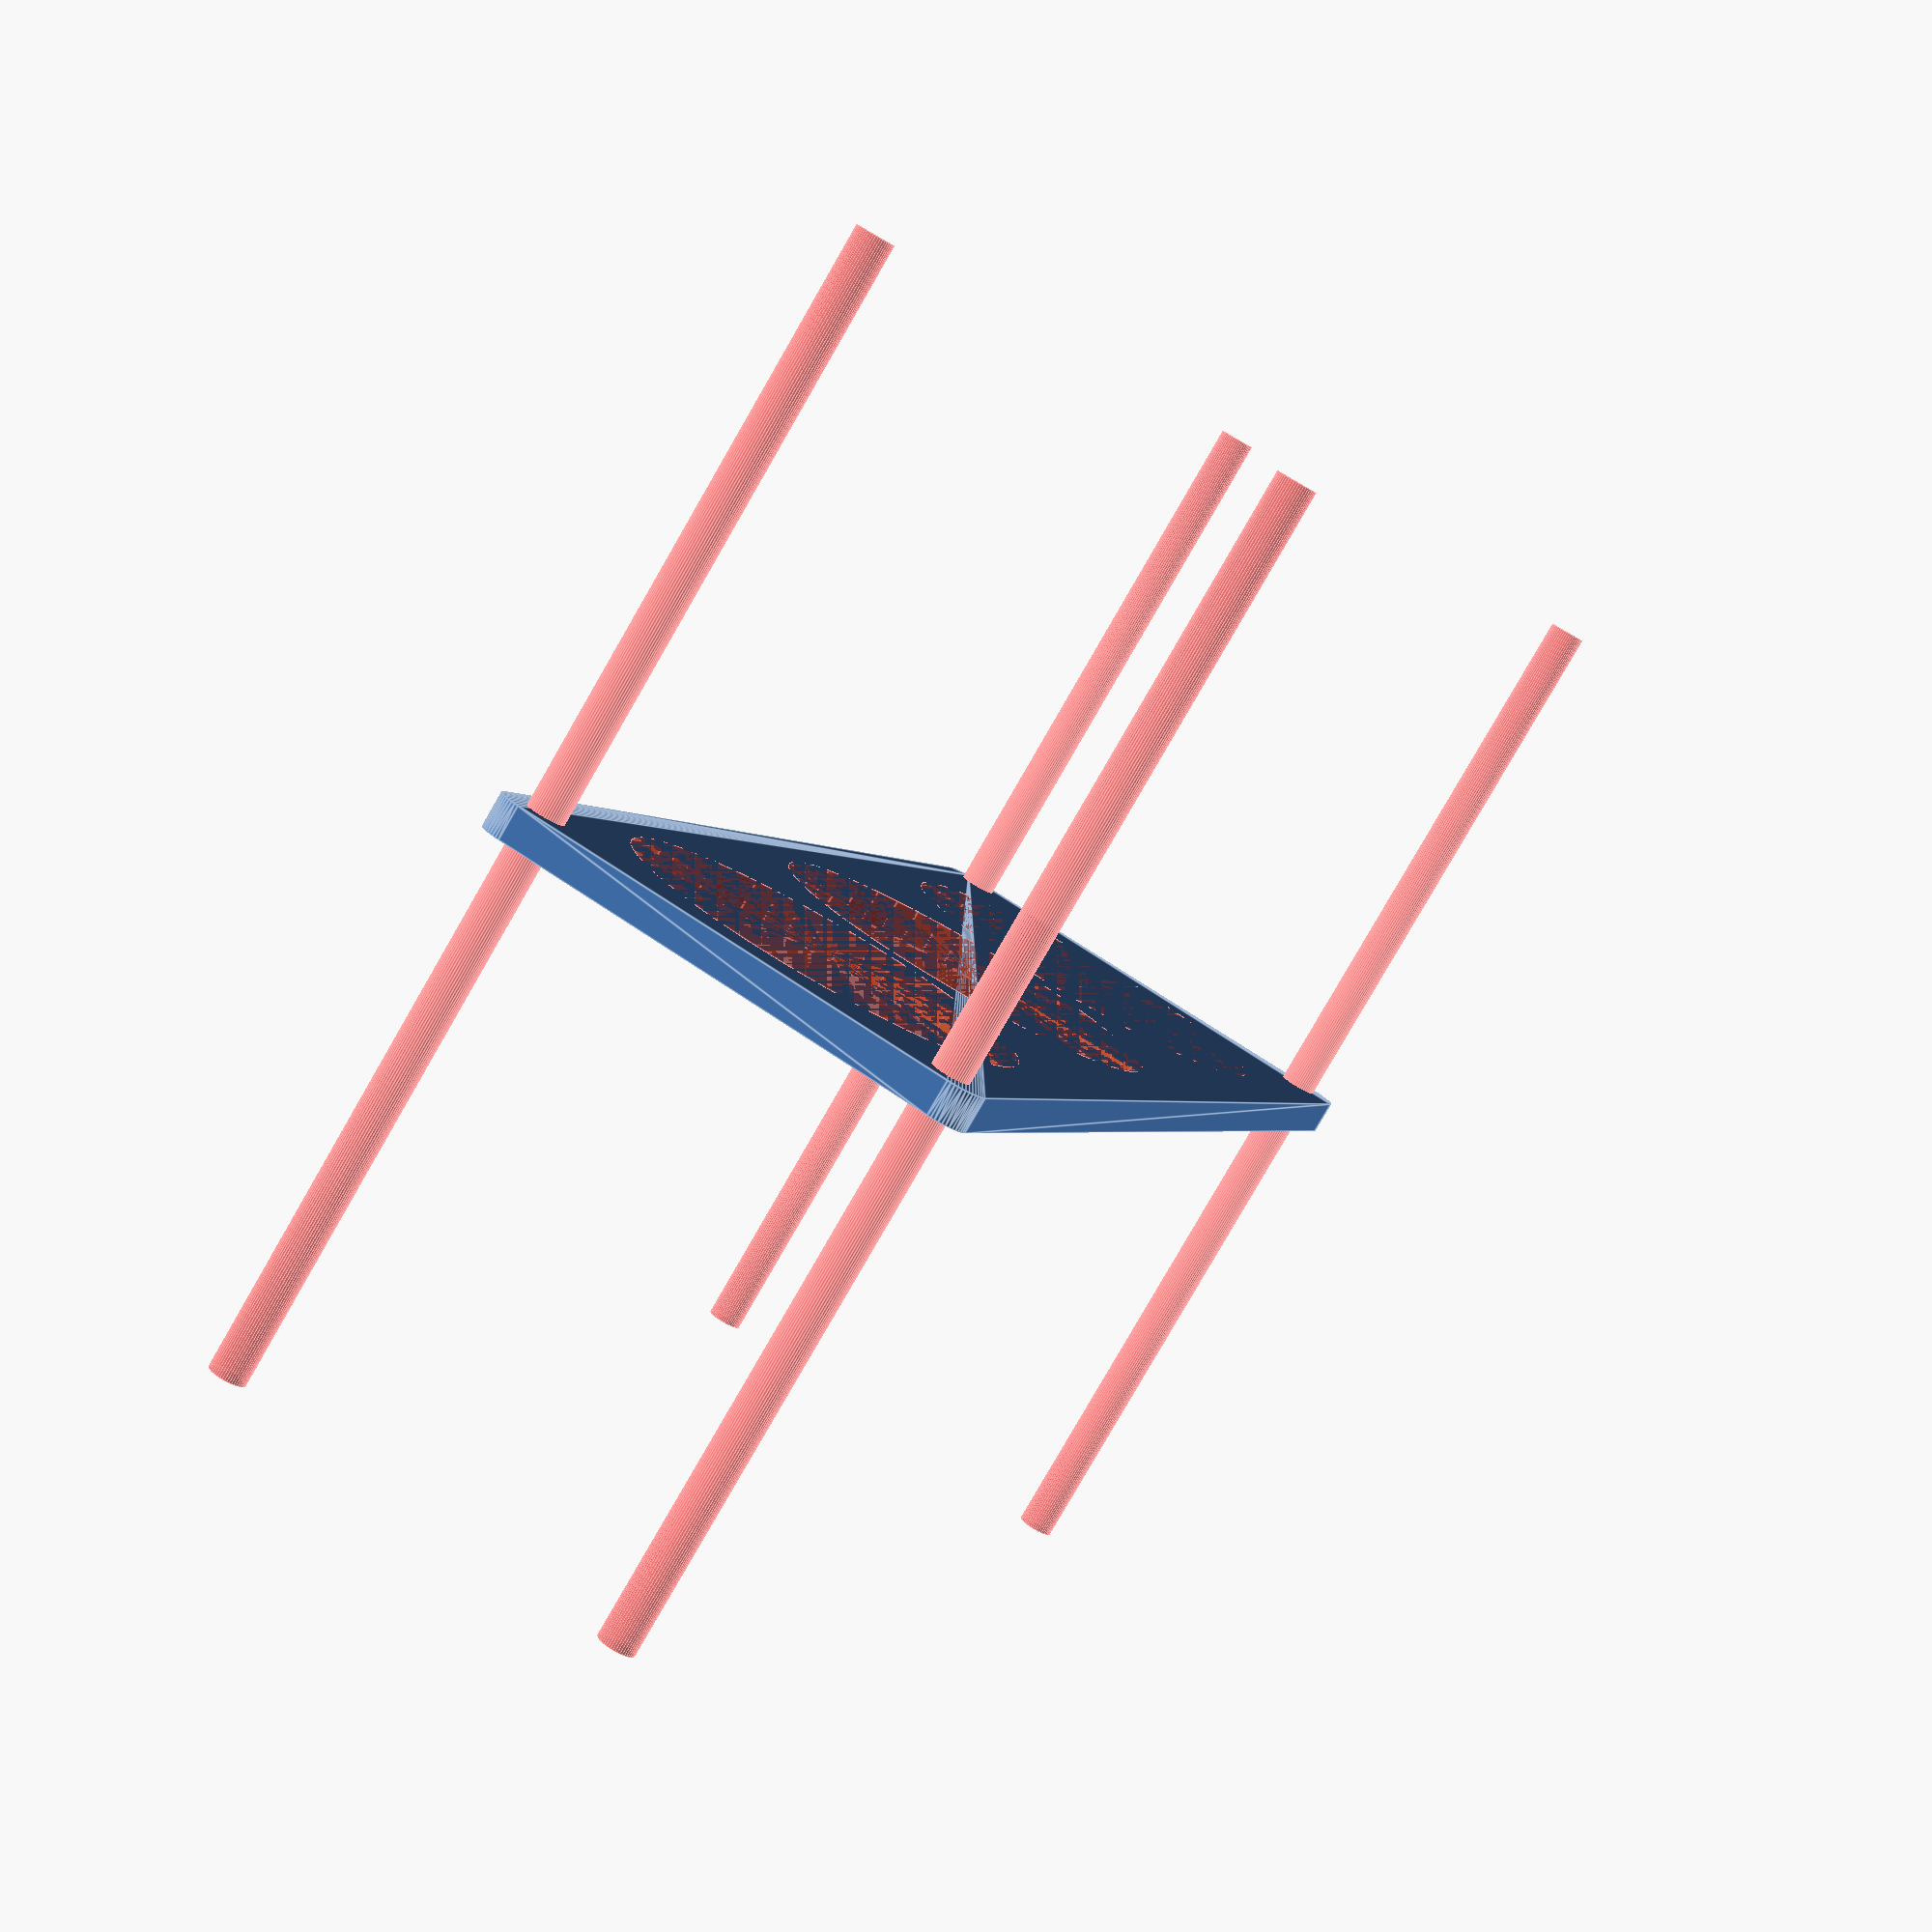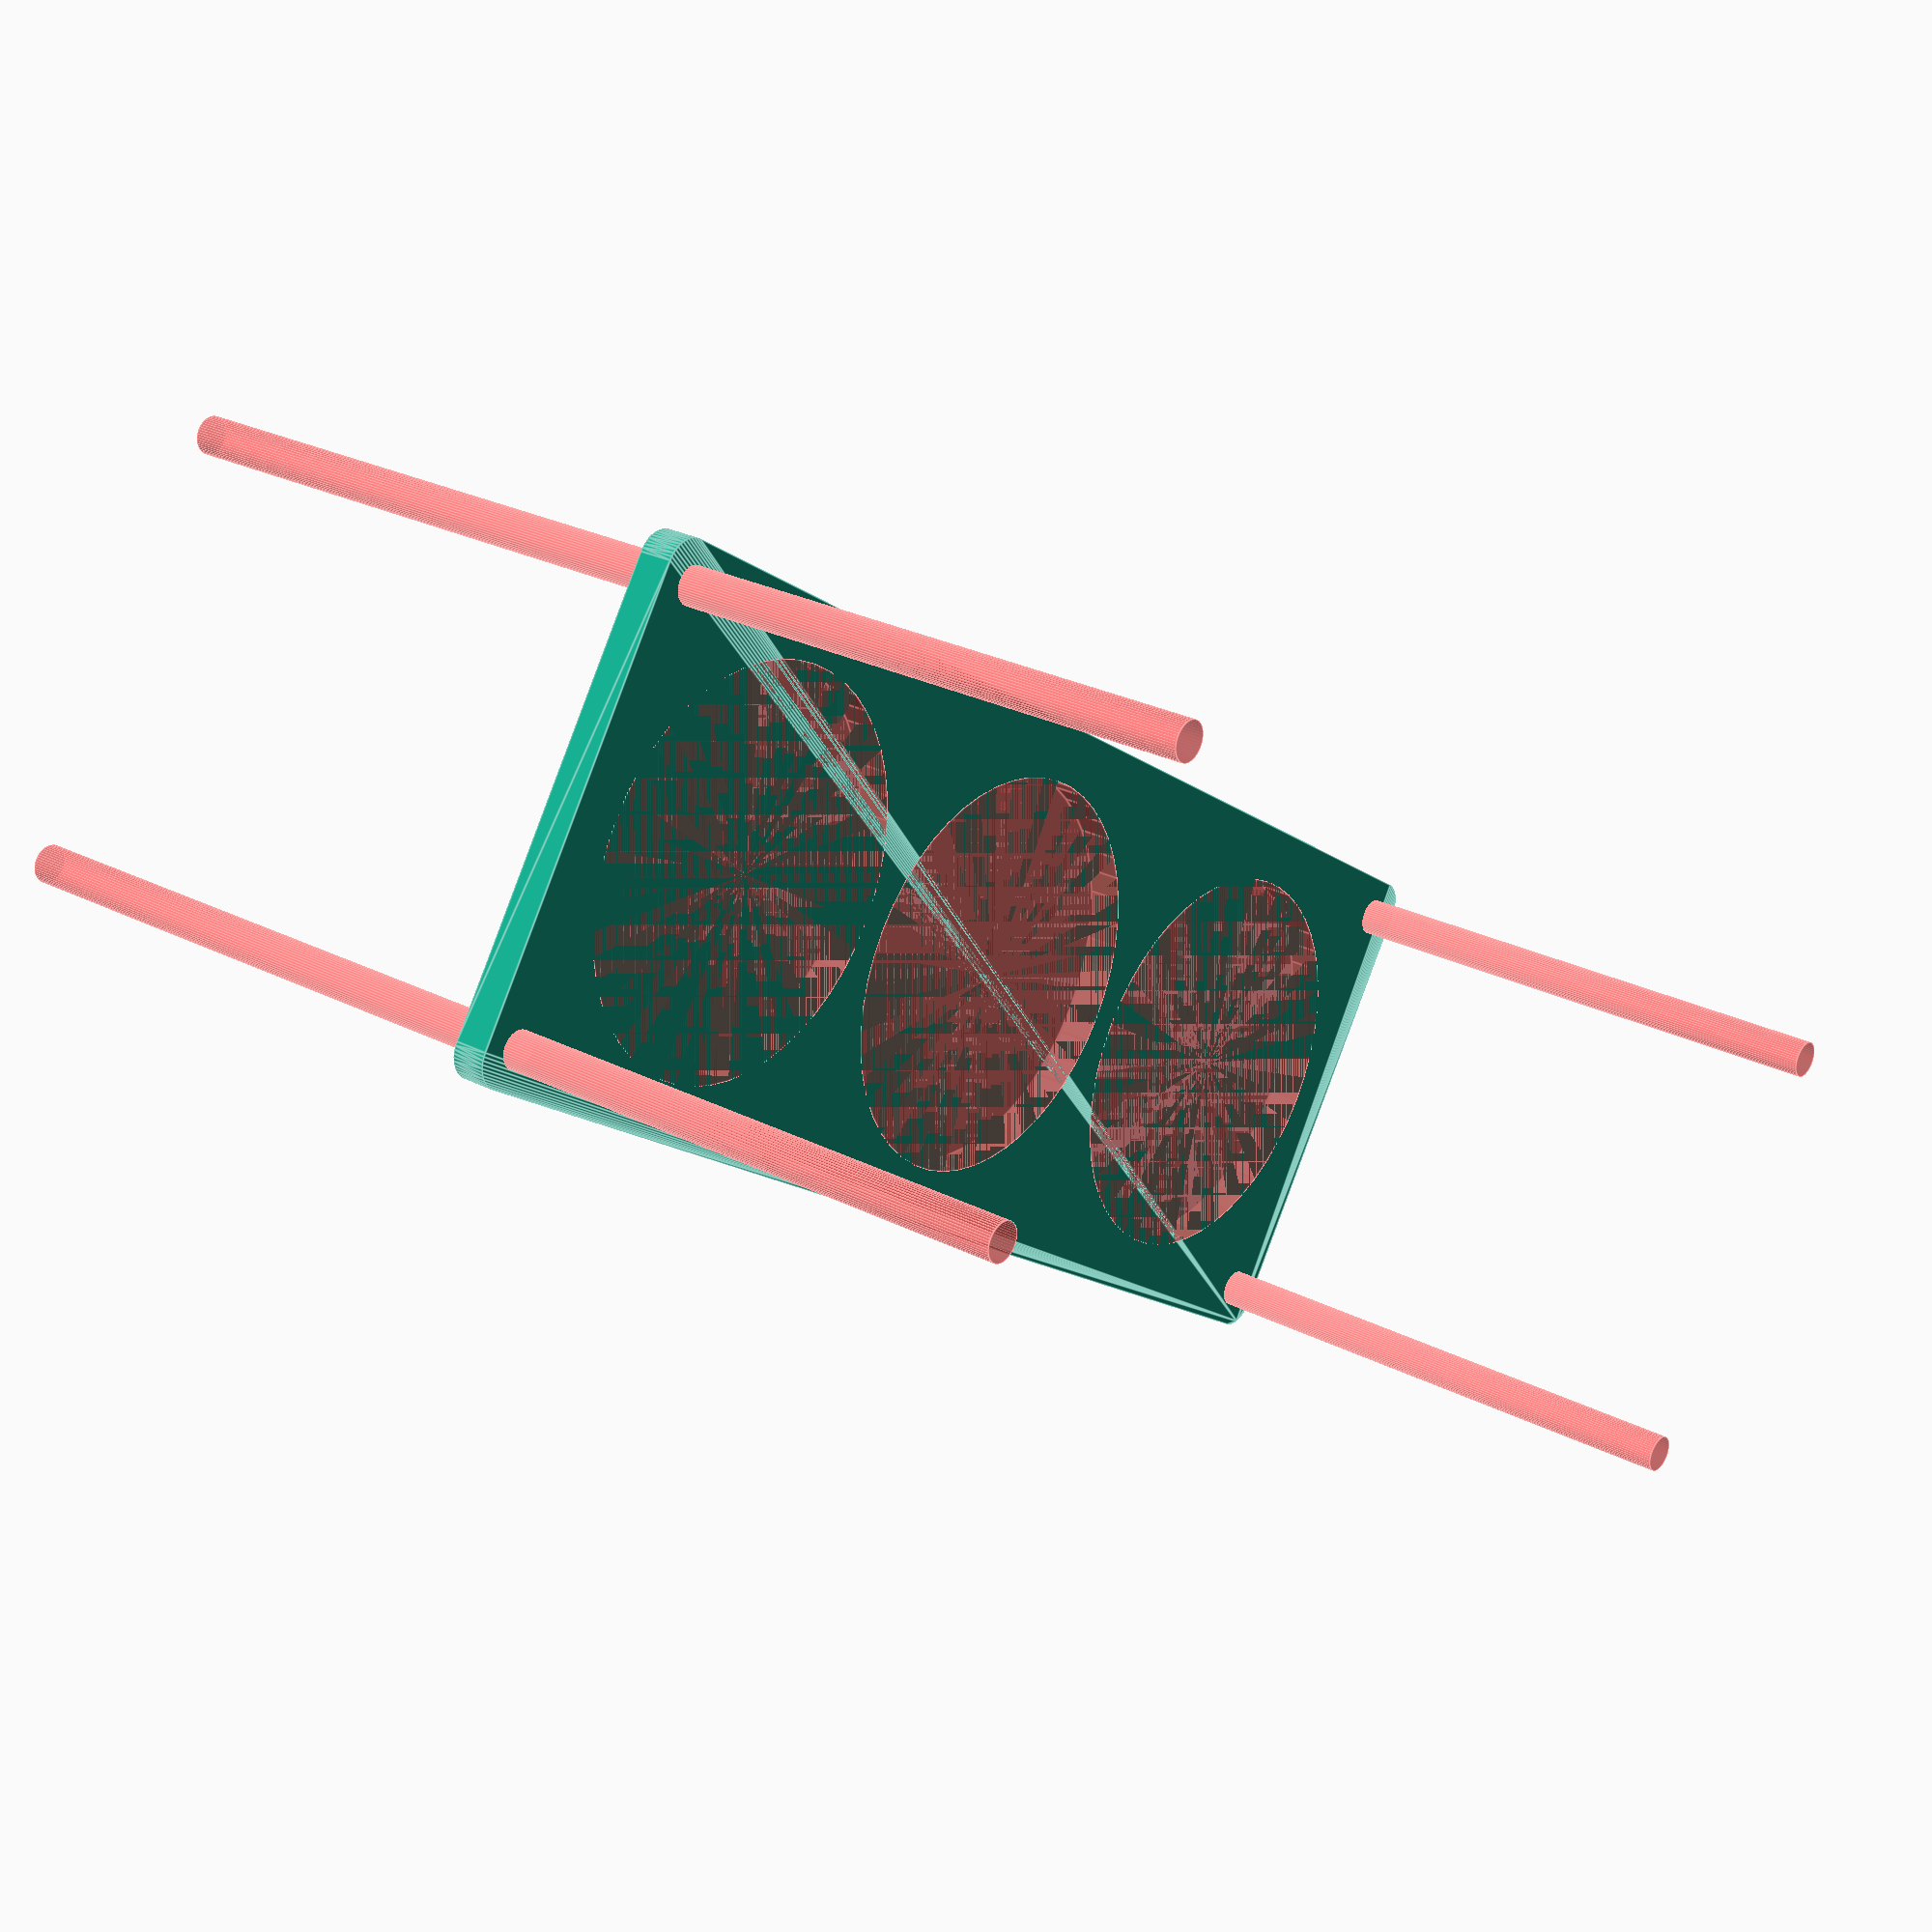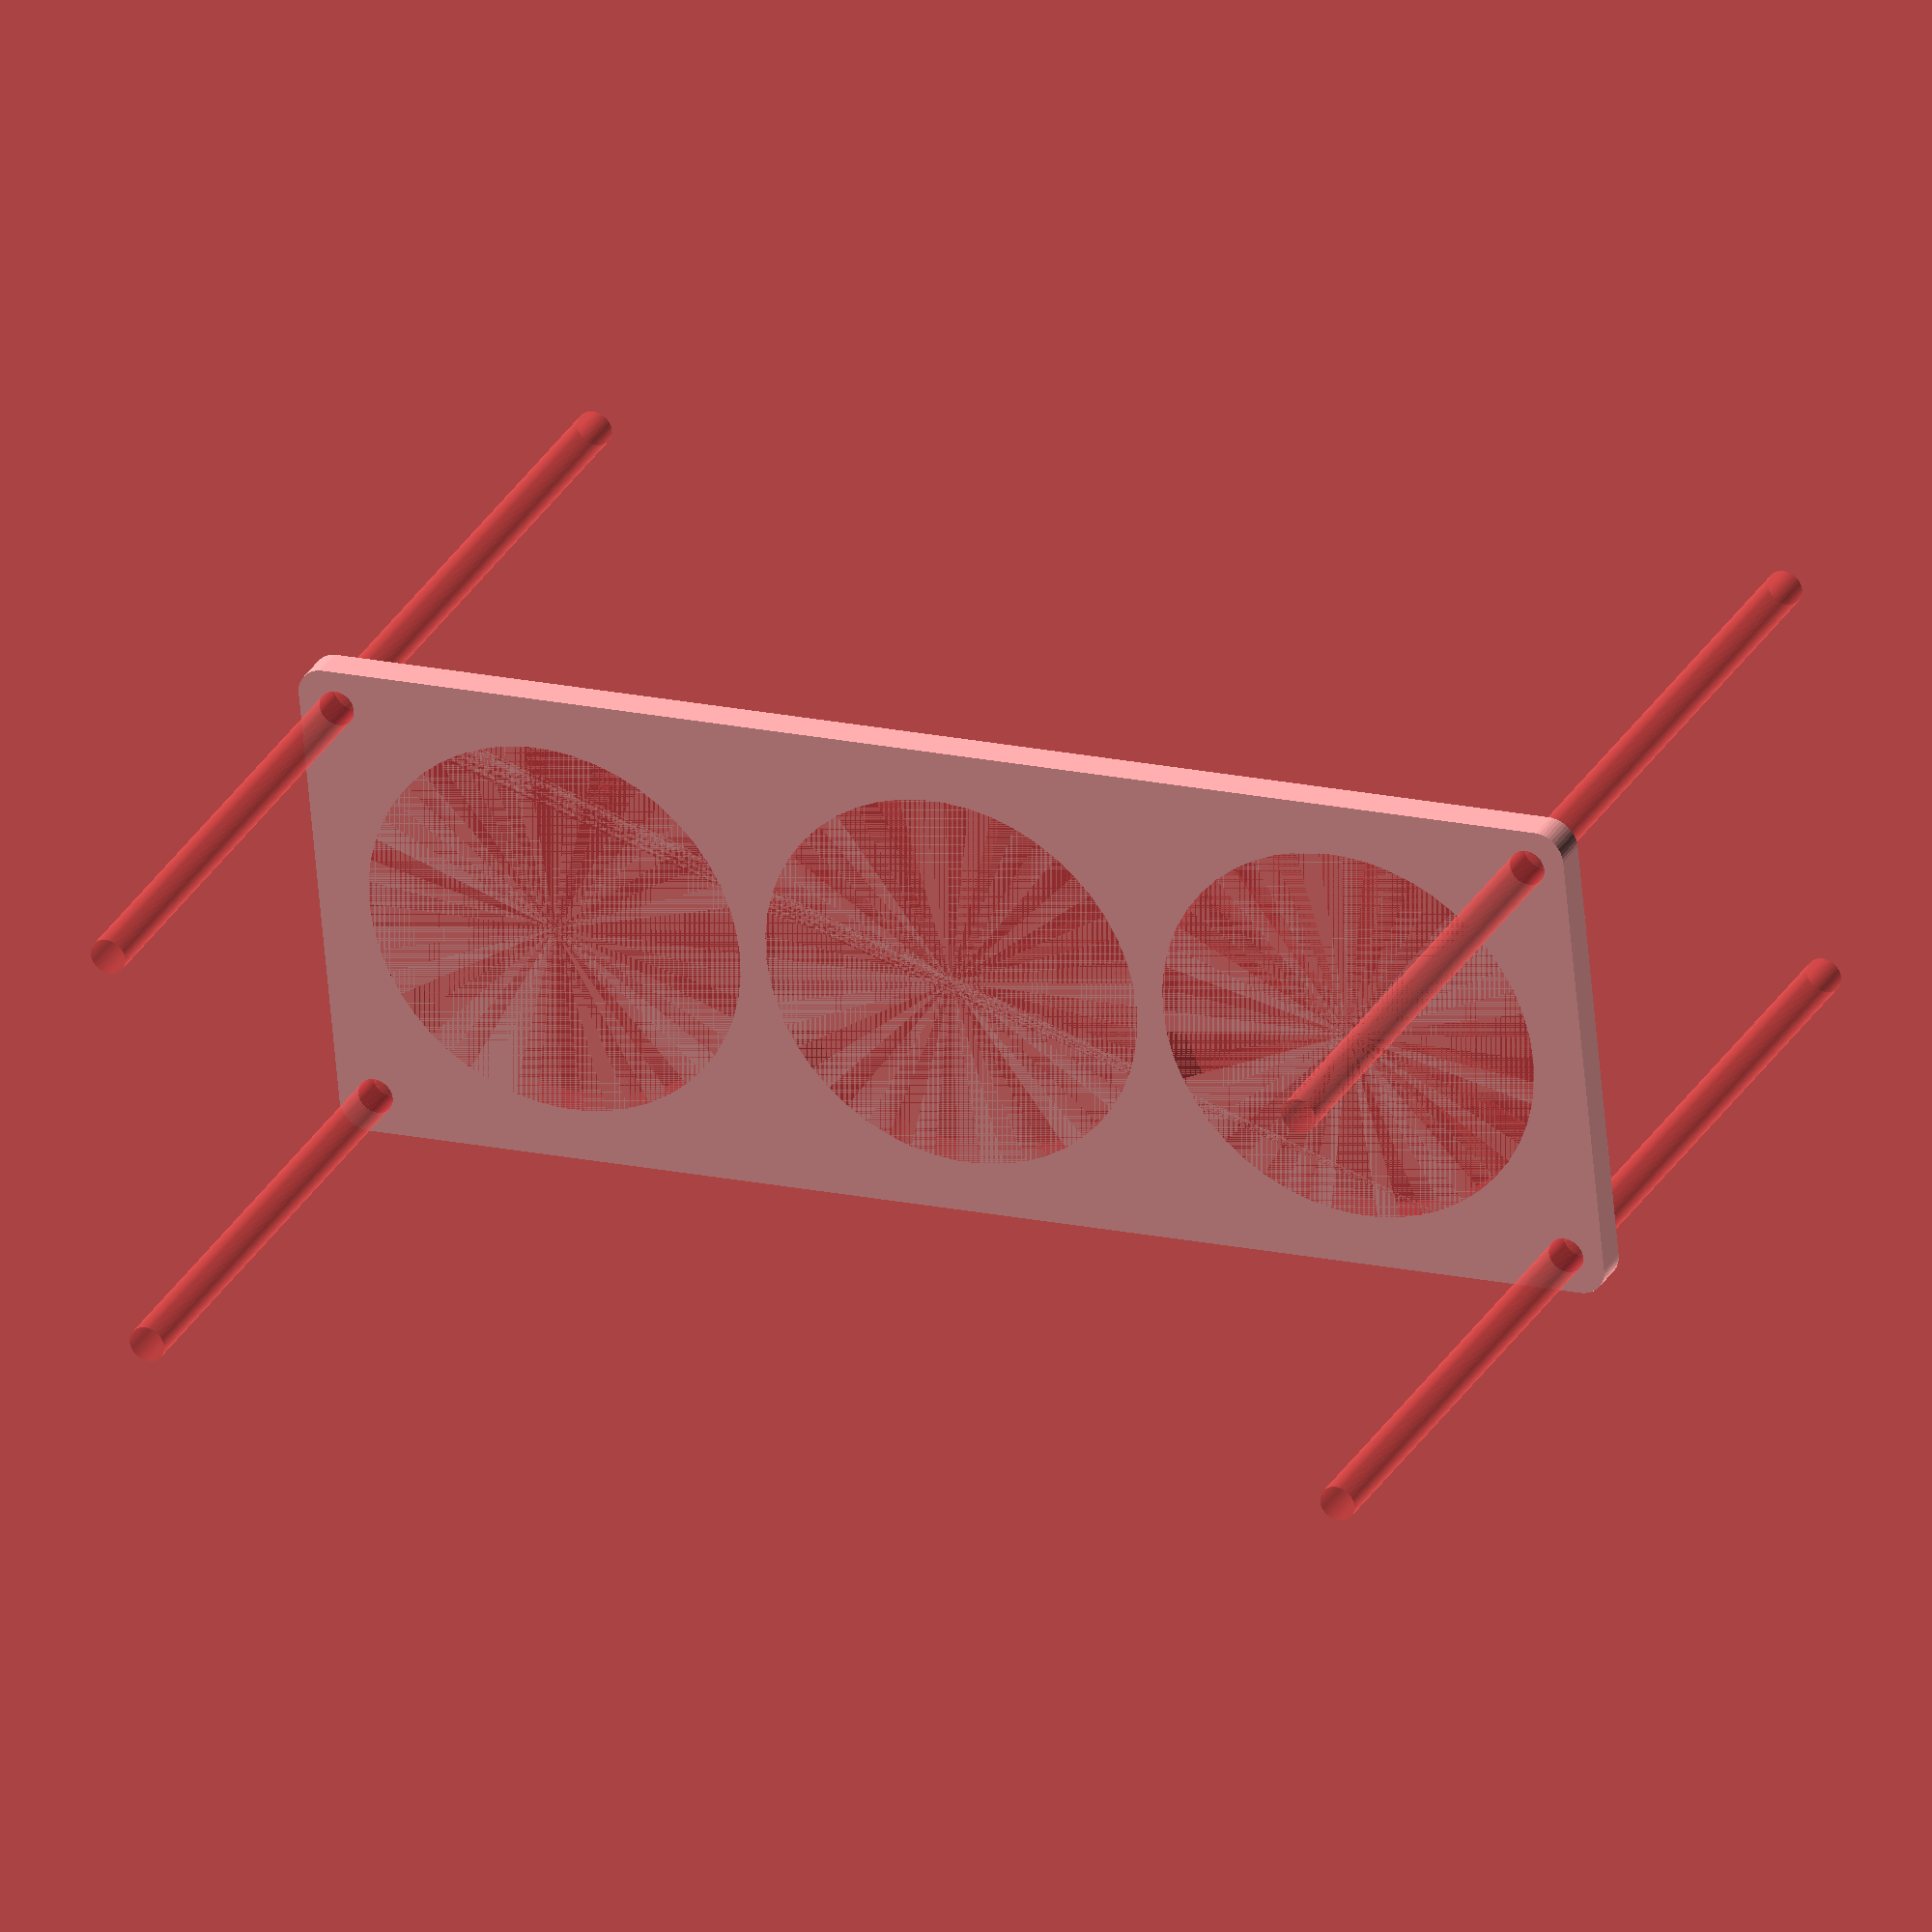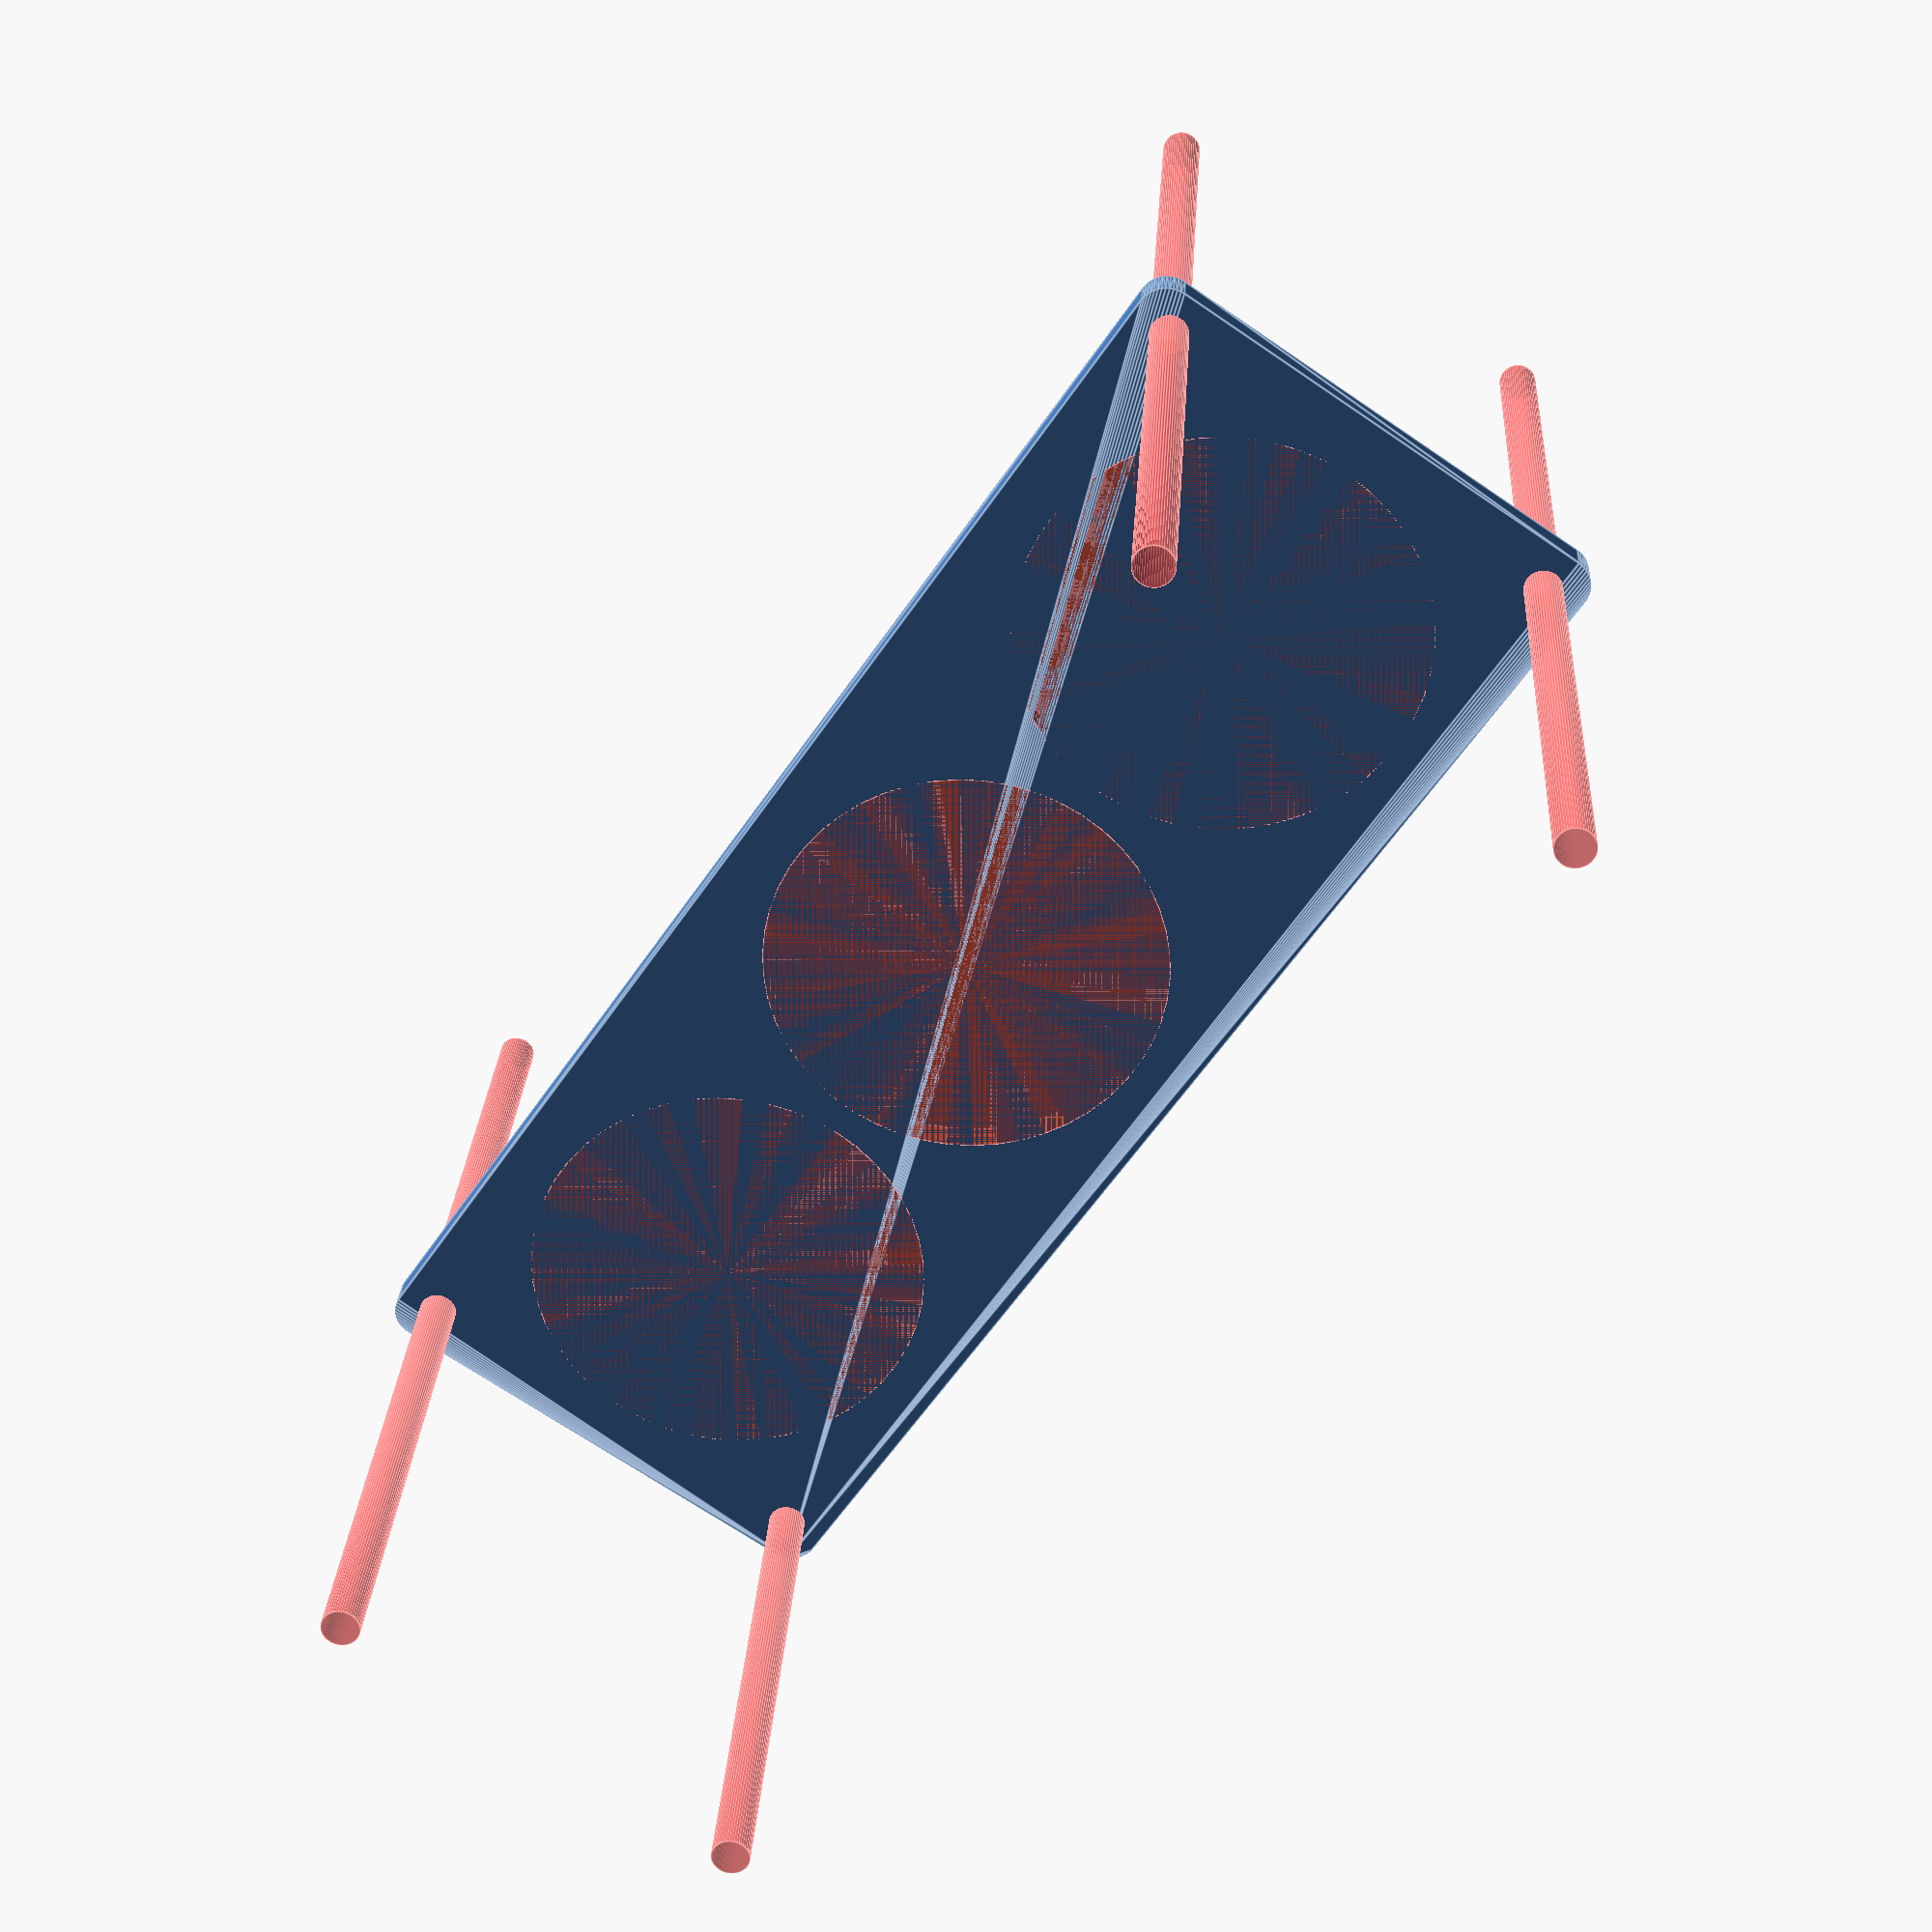
<openscad>
$fn = 50;


difference() {
	union() {
		hull() {
			translate(v = [-114.5000000000, 39.5000000000, 0]) {
				cylinder(h = 6, r = 5);
			}
			translate(v = [114.5000000000, 39.5000000000, 0]) {
				cylinder(h = 6, r = 5);
			}
			translate(v = [-114.5000000000, -39.5000000000, 0]) {
				cylinder(h = 6, r = 5);
			}
			translate(v = [114.5000000000, -39.5000000000, 0]) {
				cylinder(h = 6, r = 5);
			}
		}
	}
	union() {
		#translate(v = [-112.5000000000, -37.5000000000, -100.0000000000]) {
			cylinder(h = 200, r = 3.2500000000);
		}
		#translate(v = [-112.5000000000, 37.5000000000, -100.0000000000]) {
			cylinder(h = 200, r = 3.2500000000);
		}
		#translate(v = [112.5000000000, -37.5000000000, -100.0000000000]) {
			cylinder(h = 200, r = 3.2500000000);
		}
		#translate(v = [112.5000000000, 37.5000000000, -100.0000000000]) {
			cylinder(h = 200, r = 3.2500000000);
		}
		#translate(v = [-75.0000000000, 0, 0]) {
			cylinder(h = 6, r = 35.0000000000);
		}
		#cylinder(h = 6, r = 35.0000000000);
		#translate(v = [75.0000000000, 0, 0]) {
			cylinder(h = 6, r = 35.0000000000);
		}
	}
}
</openscad>
<views>
elev=261.7 azim=70.3 roll=30.0 proj=p view=edges
elev=334.0 azim=33.6 roll=309.2 proj=p view=edges
elev=330.2 azim=354.4 roll=24.6 proj=o view=wireframe
elev=333.5 azim=55.6 roll=183.4 proj=p view=edges
</views>
